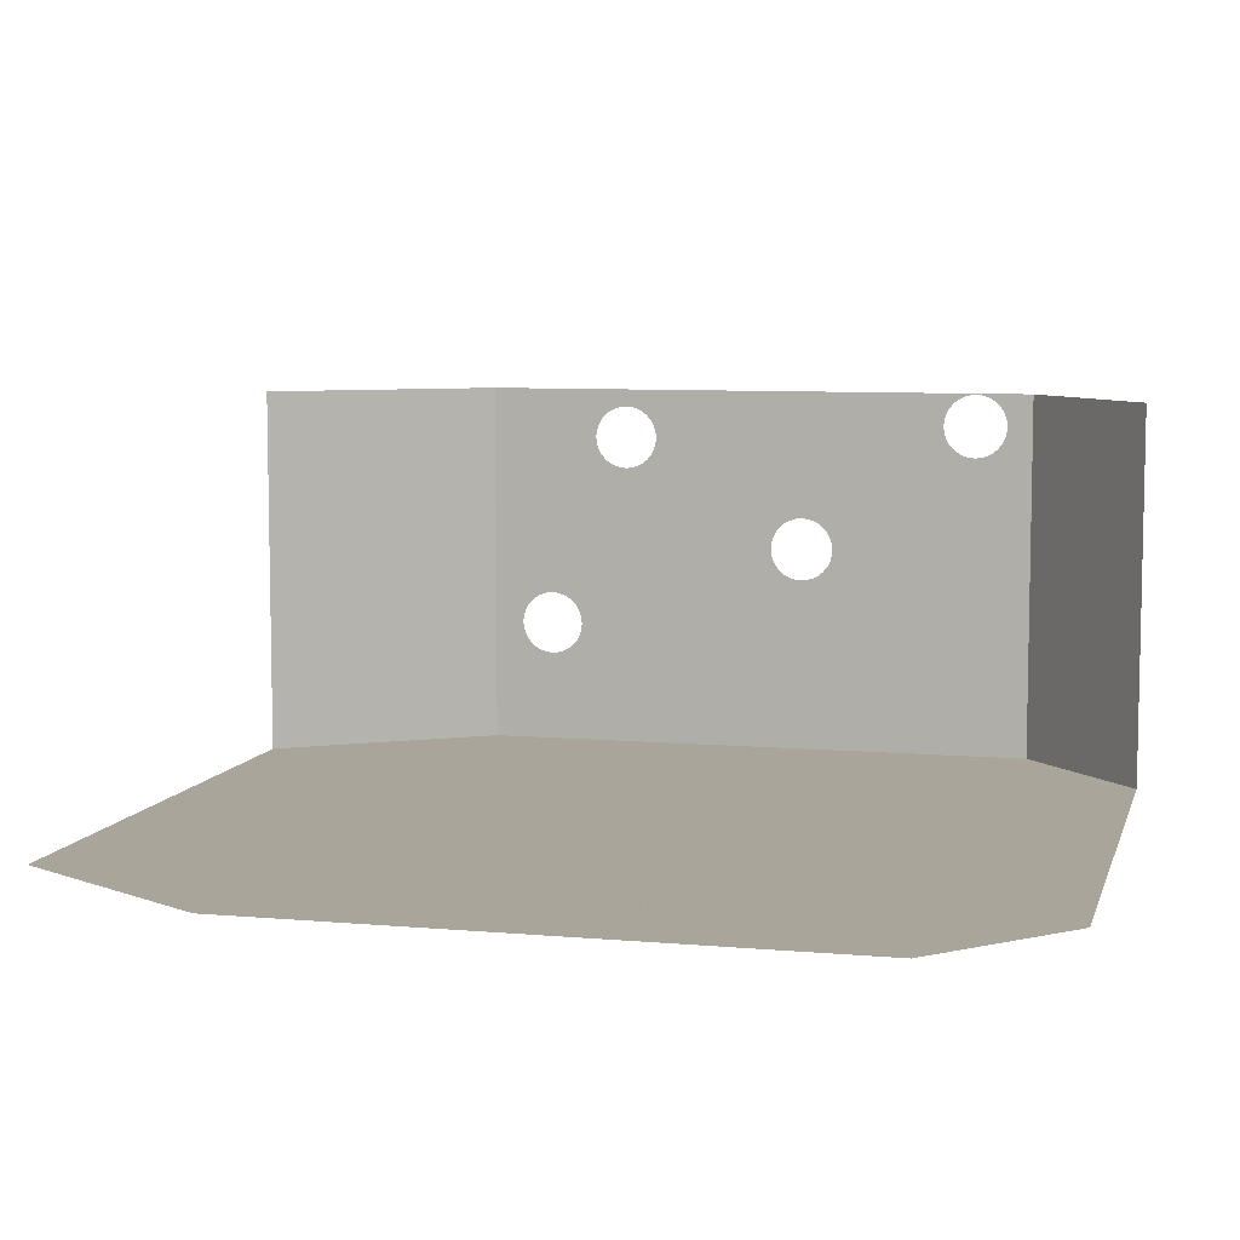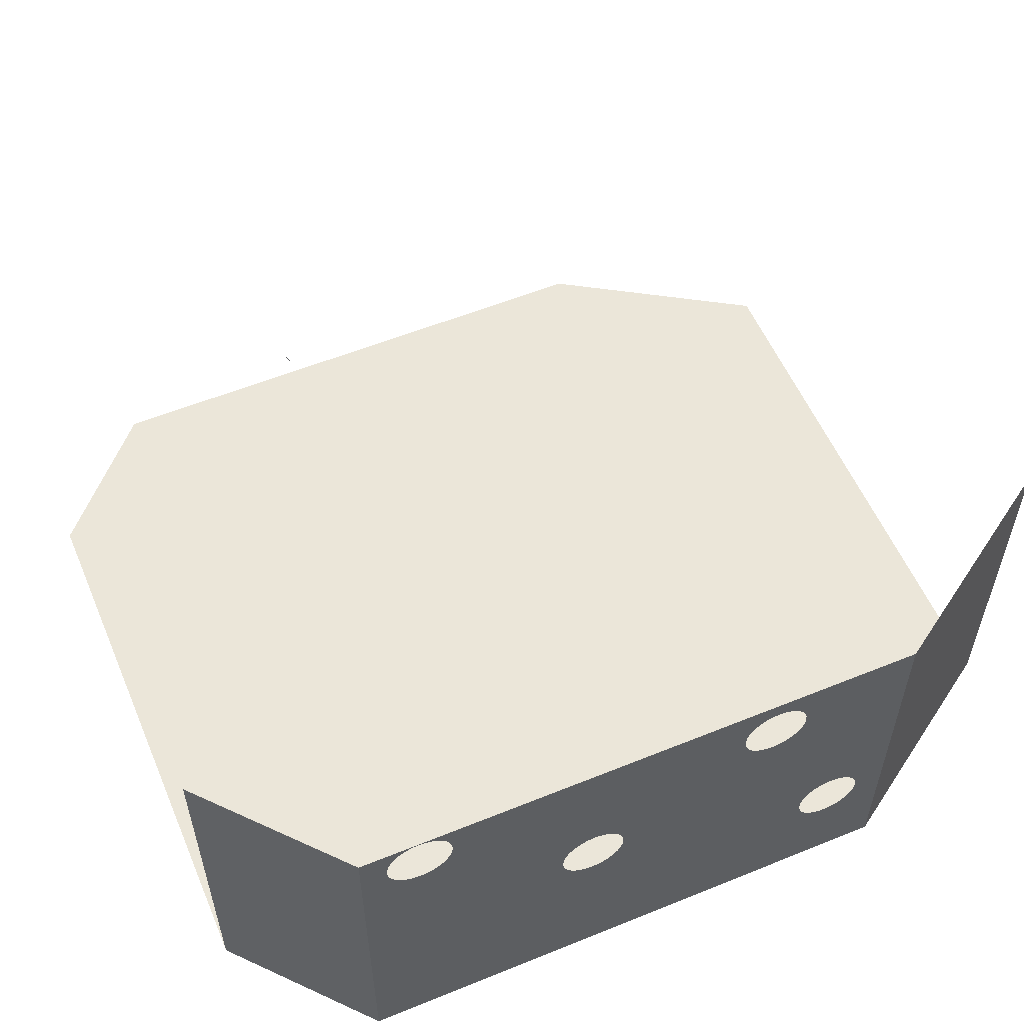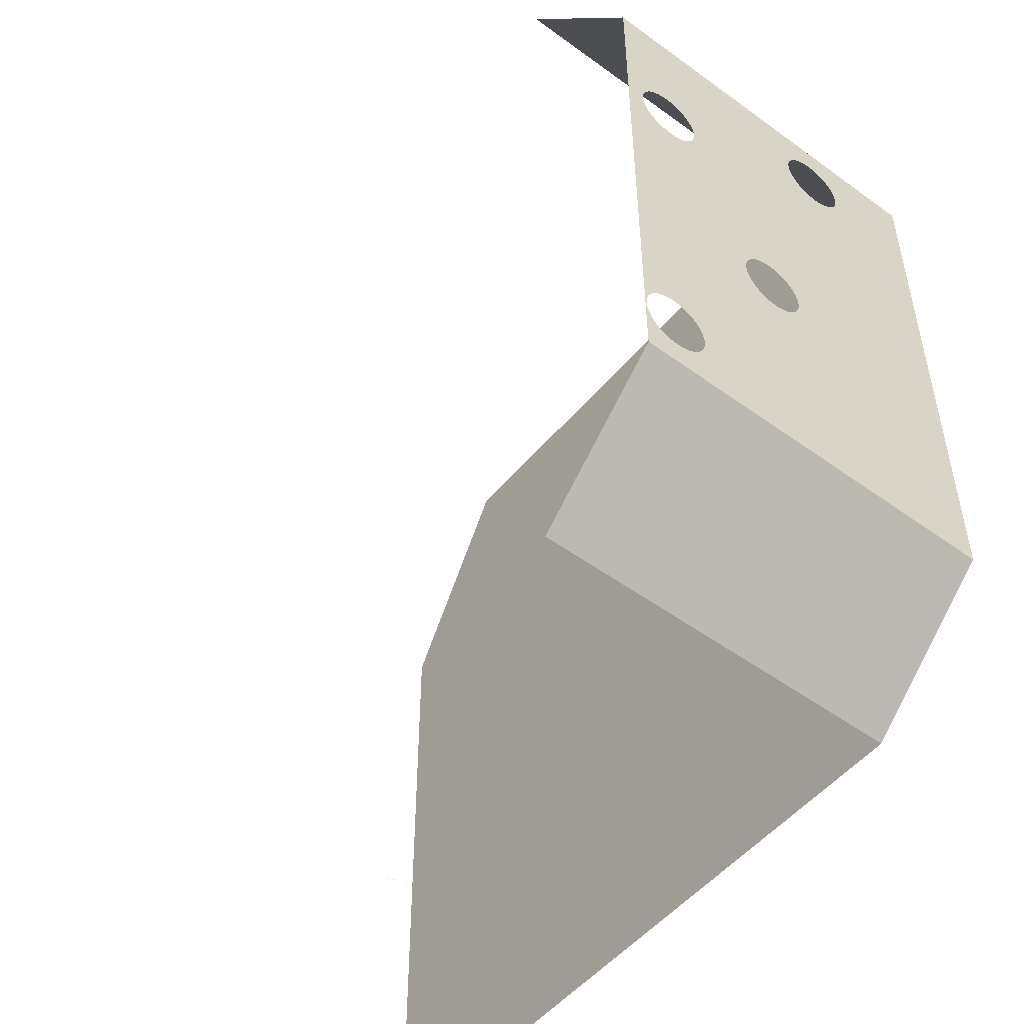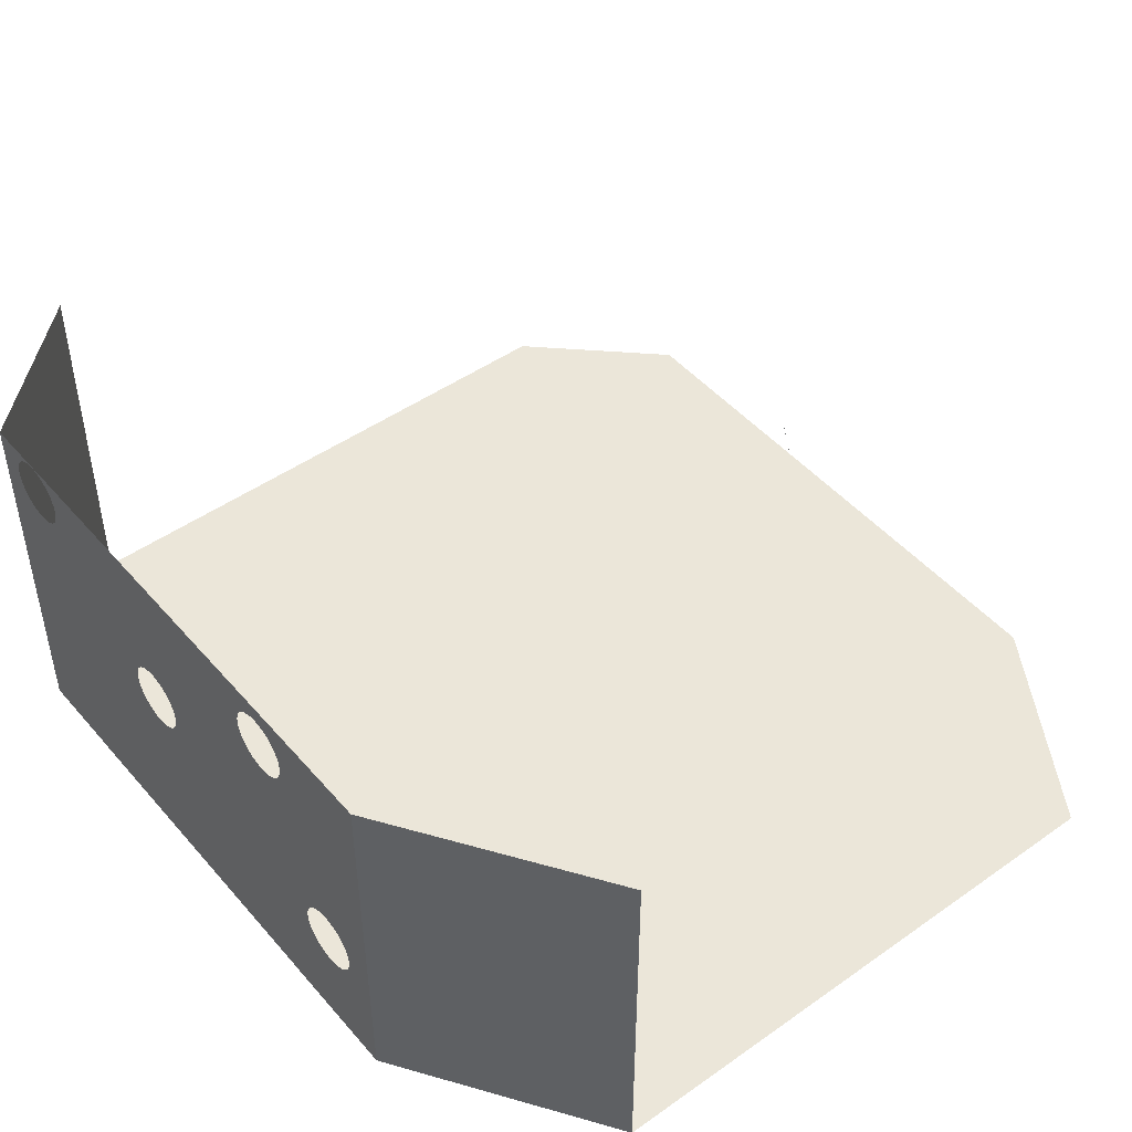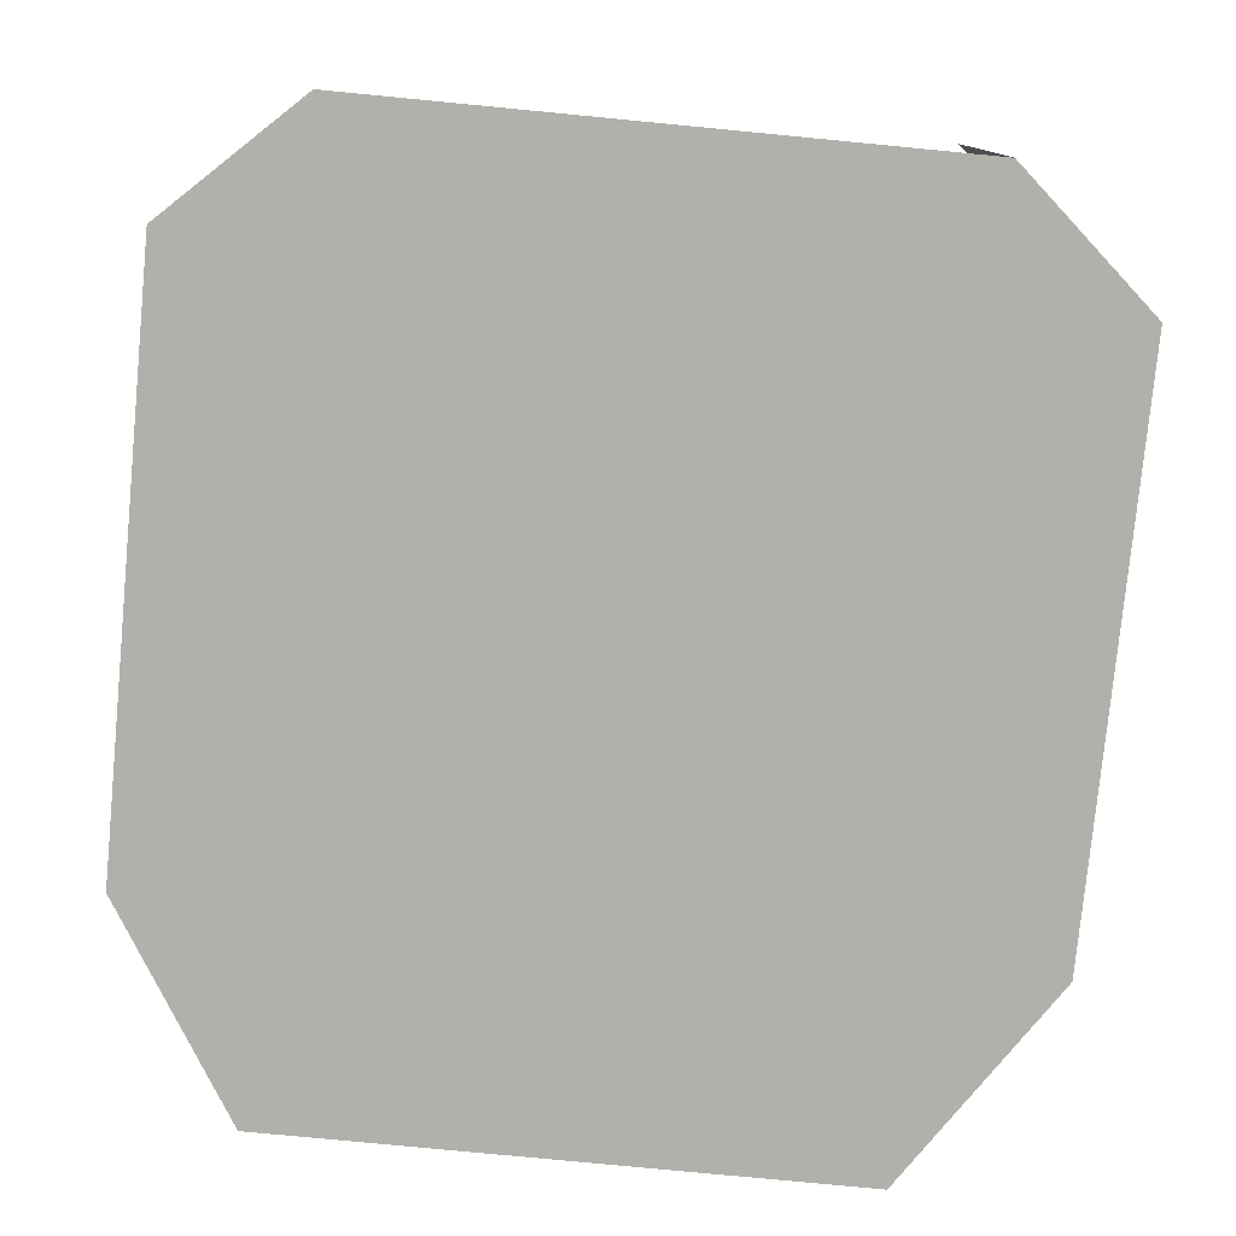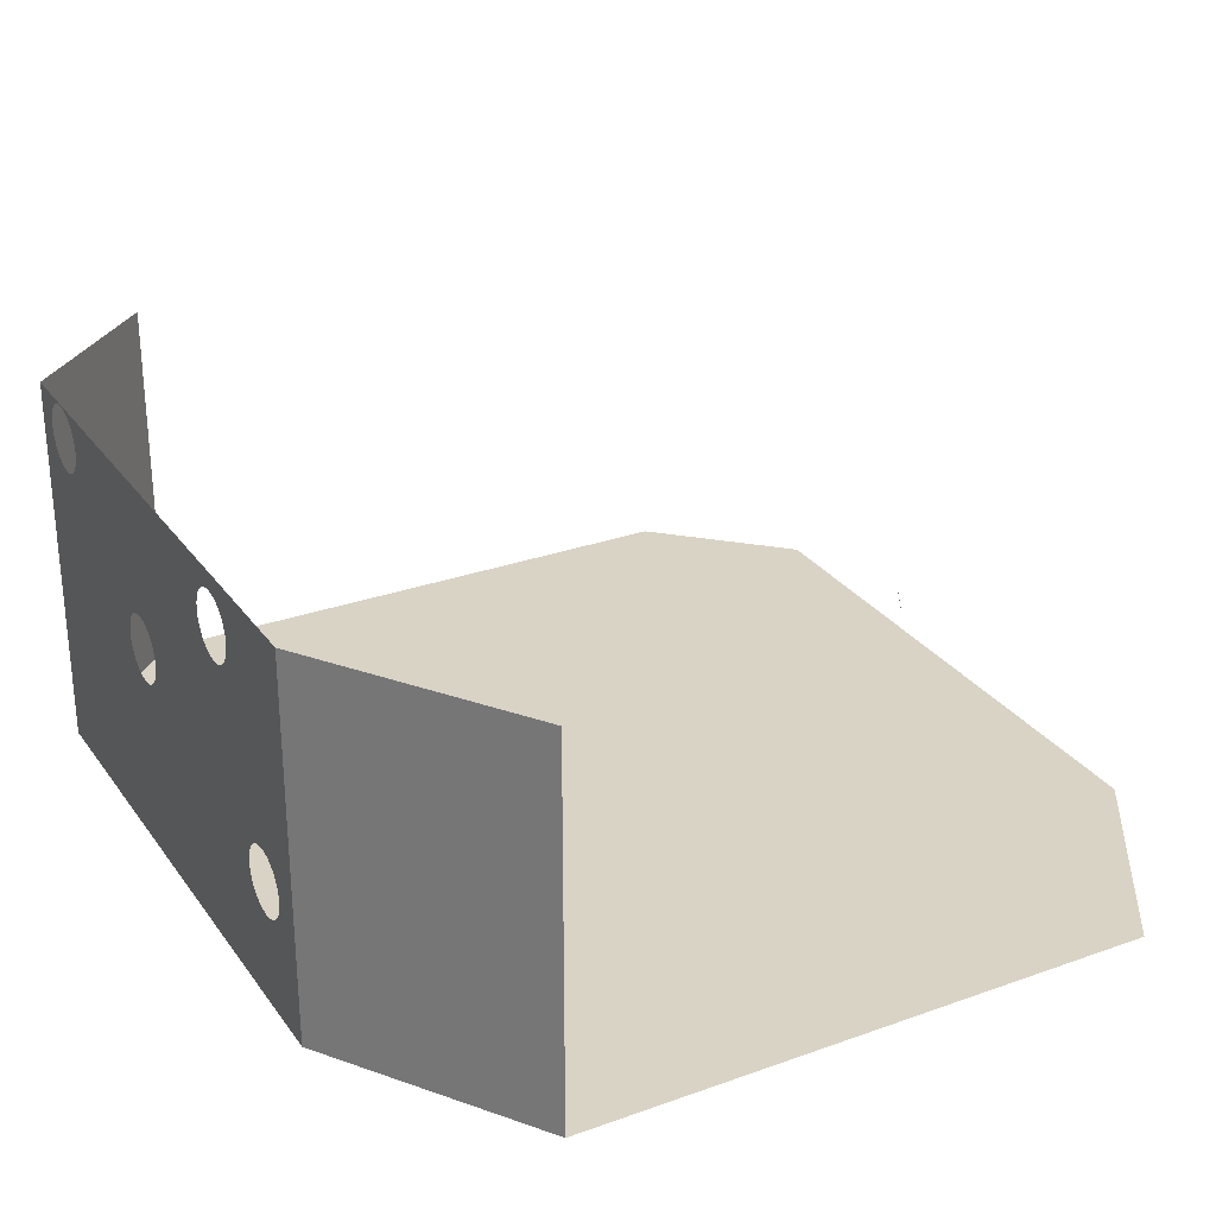
<metadata>
{"format":"obj","ext":"obj","renderer":"f3d","projection":"perspective","resolution":1024,"background":"white","views":[{"elev":7.6,"azim":-75.8,"up":"+Z"},{"elev":56.2,"azim":67.0,"up":"+Z"},{"elev":-51.1,"azim":51.6,"up":"+Y"},{"elev":47.2,"azim":141.5,"up":"+Z"},{"elev":-78.4,"azim":-5.5,"up":"+Z"},{"elev":28.3,"azim":151.6,"up":"+Z"}]}
</metadata>
<code>
g nha  game day quai.001
v 0.007765 0.01336 0.01031
v 0.01149 0.007765 0.01031
v 0.01149 0.007765 8.074e-05
v 0.007765 0.01336 8.074e-05
v 0.01149 -0.007765 8.074e-05
v 0.007765 -0.01105 8.074e-05
v -0.007765 -0.01105 8.074e-05
v -0.01123 -0.007765 8.074e-05
v -0.01123 -0.001941 8.074e-05
v 0.01149 -0.001941 8.074e-05
v 0.01149 0.007765 8.074e-05
v -0.01123 0.007765 8.074e-05
v -0.01077 0.00851 8.074e-05
v 0.007765 0.01336 8.074e-05
v -0.008255 0.01257 8.074e-05
v -0.007765 0.01336 8.074e-05
v 0.01149 -0.001941 8.074e-05
v 0.01149 -0.001941 0.0005798
v 0.01149 -0.001941 0.005226
v 0.01149 -0.002032 0.005337
v 0.01149 -0.006174 0.008507
v 0.01149 -0.006001 0.008524
v 0.01149 -0.002114 0.00549
v 0.01149 -0.005835 0.008574
v 0.01149 -0.002165 0.005657
v 0.01149 -0.005681 0.008656
v 0.01149 -0.002182 0.00583
v 0.01149 -0.005547 0.008767
v 0.01149 -0.002165 0.006003
v 0.01149 -0.005437 0.008901
v 0.01149 -0.002114 0.006169
v 0.01149 -0.005355 0.009054
v 0.01149 -0.002032 0.006322
v 0.01149 -0.005304 0.009221
v 0.01149 -0.001941 0.006433
v 0.01149 -0.005287 0.009394
v 0.01149 -0.001941 0.01031
v 0.01149 -0.005304 0.009567
v 0.01149 -0.001922 0.006457
v 0.01149 -0.005355 0.009733
v 0.01149 -0.001787 0.006567
v 0.01149 -0.005437 0.009887
v 0.01149 -0.001634 0.006649
v 0.01149 -0.005547 0.01002
v 0.01149 -0.001468 0.0067
v 0.01149 -0.005681 0.01013
v 0.01149 -0.001295 0.006717
v 0.01149 -0.005835 0.01021
v 0.01149 -0.006001 0.01026
v 0.01149 -0.001122 0.0067
v 0.01149 -0.005974 0.01031
v 0.01149 -0.006174 0.01028
v 0.01149 -0.006156 0.01031
v 0.01149 -0.006347 0.01026
v 0.01149 -0.006357 0.01031
v 0.01149 -0.006514 0.01021
v 0.01149 -0.00653 0.01031
v 0.01149 -0.006667 0.01013
v 0.01149 -0.007765 0.01031
v 0.01149 -0.006801 0.01002
v 0.01149 -0.006912 0.009887
v 0.01149 -0.006994 0.009733
v 0.01149 -0.007044 0.009567
v 0.01149 -0.007061 0.009394
v 0.01149 -0.007044 0.009221
v 0.01149 -0.006994 0.009054
v 0.01149 -0.007765 8.074e-05
v 0.01149 -0.006912 0.008901
v 0.01149 -0.006801 0.008767
v 0.01149 -0.006667 0.008656
v 0.01149 -0.006514 0.008574
v 0.01149 -0.006347 0.008524
v 0.01149 0.005717 0.002678
v 0.01149 0.005564 0.00276
v 0.01149 0.005884 0.002627
v 0.01149 0.00543 0.00287
v 0.01149 0.007765 8.074e-05
v 0.01149 0.006057 0.00261
v 0.01149 0.00623 0.002627
v 0.01149 0.006396 0.002678
v 0.01149 0.00655 0.00276
v 0.01149 0.006684 0.00287
v 0.01149 0.006794 0.003005
v 0.01149 0.006876 0.003158
v 0.01149 0.006927 0.003324
v 0.01149 0.006944 0.003497
v 0.01149 0.006927 0.00367
v 0.01149 0.007765 0.01031
v 0.01149 0.006876 0.003837
v 0.01149 0.006794 0.00399
v 0.01149 0.006684 0.004125
v 0.01149 0.00655 0.004235
v 0.01149 0.006396 0.004317
v 0.01149 0.00623 0.004367
v 0.01149 0.004667 0.008595
v 0.01149 0.006057 0.004384
v 0.01149 0.005884 0.004367
v 0.01149 0.004718 0.008761
v 0.01149 0.004735 0.008934
v 0.01149 0.004718 0.009107
v 0.01149 0.004667 0.009274
v 0.01149 0.004585 0.008441
v 0.01149 0.005717 0.004317
v 0.01149 0.004475 0.008307
v 0.01149 0.005564 0.004235
v 0.01149 0.004341 0.008197
v 0.01149 0.00543 0.004125
v 0.01149 0.004187 0.008115
v 0.01149 0.004585 0.009427
v 0.01149 0.005319 0.00399
v 0.01149 0.004475 0.009561
v 0.01149 0.004021 0.008064
v 0.01149 0.004341 0.009672
v 0.01149 0.003848 0.008047
v 0.01149 0.004187 0.009754
v 0.01149 0.004021 0.009804
v 0.01149 0.003848 0.009821
v 0.01149 0.003675 0.009804
v 0.01149 0.003509 0.009754
v 0.01149 0.003675 0.008064
v 0.01149 0.003355 0.009672
v 0.01149 0.003221 0.009561
v 0.01149 0.00311 0.009427
v 0.01149 0.003028 0.009274
v 0.01149 0.002978 0.009107
v 0.01149 0.002961 0.008934
v 0.01149 0.002978 0.008761
v 0.01149 -0.0009552 0.006649
v 0.01149 0.003028 0.008595
v 0.01149 -0.0008018 0.006567
v 0.01149 0.00311 0.008441
v 0.01149 -0.0006674 0.006457
v 0.01149 0.003221 0.008307
v 0.01149 -0.0005571 0.006322
v 0.01149 0.003355 0.008197
v 0.01149 -0.0004751 0.006169
v 0.01149 -0.0004247 0.006003
v 0.01149 0.003509 0.008115
v 0.01149 -0.0004076 0.00583
v 0.01149 -0.0004247 0.005657
v 0.01149 0.005237 0.003837
v 0.01149 -0.0004751 0.00549
v 0.01149 0.005187 0.00367
v 0.01149 -0.0005571 0.005337
v 0.01149 0.00517 0.003497
v 0.01149 -0.0006674 0.005202
v 0.01149 0.005187 0.003324
v 0.01149 -0.0008018 0.005092
v 0.01149 -0.0003812 0.004838
v 0.01149 -0.0009552 0.00501
v 0.01149 0.005237 0.003158
v 0.01149 0.005319 0.003005
v 0.01149 -0.001122 0.00496
v 0.01149 -0.0004737 0.004763
v 0.01149 -0.001295 0.004943
v 0.01149 -0.001468 0.00496
v 0.01149 -0.001918 0.00046
v 0.01149 -0.001634 0.00501
v 0.01149 -0.001928 0.0005233
v 0.01149 -0.001787 0.005092
v 0.01149 -0.001939 0.0005731
v 0.01149 -0.001941 0.0005798
v 0.01149 -0.001922 0.005202
v -0.01123 -0.002307 0.001036
v -0.01123 -0.001941 8.074e-05
v -0.01123 -0.002362 0.001143
v 0.007765 -0.01105 0.01031
v 0.007765 -0.01105 8.074e-05
v 0.01149 -0.007765 8.074e-05
v 0.01149 -0.007765 0.01031
g nha  game day quai.001_0
f 3 2 1
f 4 3 1
g nha  game day quai.001_1
f 7 6 5
f 8 7 5
f 9 8 5
f 10 9 5
f 10 11 9
f 11 12 9
f 11 13 12
f 11 14 13
f 14 15 13
f 14 16 15
g nha  game day quai.001_2
f 19 18 17
f 20 19 17
f 21 20 17
f 20 21 22
f 23 20 22
f 23 22 24
f 25 23 24
f 25 24 26
f 27 25 26
f 27 26 28
f 29 27 28
f 29 28 30
f 31 29 30
f 31 30 32
f 33 31 32
f 33 32 34
f 35 33 34
f 35 34 36
f 37 35 36
f 37 36 38
f 39 35 37
f 37 38 40
f 37 41 39
f 37 40 42
f 37 43 41
f 37 42 44
f 37 45 43
f 37 44 46
f 37 47 45
f 37 46 48
f 37 48 49
f 37 50 47
f 51 37 49
f 51 49 52
f 53 51 52
f 53 52 54
f 55 53 54
f 55 54 56
f 57 55 56
f 57 56 58
f 59 57 58
f 59 58 60
f 59 60 61
f 59 61 62
f 59 62 63
f 59 63 64
f 59 64 65
f 59 65 66
f 67 59 66
f 67 66 68
f 67 68 69
f 67 69 70
f 67 70 71
f 67 71 72
f 17 67 72
f 72 21 17
f 17 74 73
f 17 73 75
f 17 76 74
f 17 75 77
f 75 78 77
f 79 77 78
f 80 77 79
f 77 80 81
f 77 81 82
f 77 82 83
f 77 83 84
f 77 84 85
f 77 85 86
f 77 86 87
f 88 77 87
f 88 87 89
f 88 89 90
f 88 90 91
f 88 91 92
f 88 92 93
f 93 94 88
f 95 88 94
f 95 94 96
f 95 96 97
f 88 95 98
f 98 99 88
f 88 99 100
f 100 101 88
f 102 95 97
f 102 97 103
f 104 102 103
f 104 103 105
f 106 104 105
f 106 105 107
f 108 106 107
f 88 101 109
f 108 107 110
f 88 109 111
f 112 108 110
f 88 111 113
f 114 112 110
f 88 113 115
f 88 115 116
f 88 116 117
f 88 117 37
f 117 118 37
f 119 37 118
f 120 114 110
f 119 121 37
f 122 37 121
f 123 37 122
f 124 37 123
f 125 37 124
f 37 125 126
f 50 37 126
f 50 126 127
f 128 50 127
f 128 127 129
f 130 128 129
f 130 129 131
f 132 130 131
f 132 131 133
f 134 132 133
f 134 133 135
f 136 134 135
f 136 135 137
f 135 138 137
f 137 138 139
f 140 139 138
f 110 140 138
f 138 120 110
f 140 110 141
f 142 140 141
f 142 141 143
f 144 142 143
f 144 143 145
f 146 144 145
f 146 145 147
f 148 146 147
f 148 147 149
f 149 150 148
f 147 151 149
f 149 151 152
f 153 150 149
f 154 149 152
f 154 153 149
f 154 152 76
f 153 154 76
f 155 153 76
f 76 17 155
f 17 156 155
f 17 157 156
f 157 158 156
f 157 159 158
f 157 17 159
f 159 160 158
f 159 17 161
f 159 161 160
f 161 17 162
f 161 163 160
f 161 162 163
f 162 19 163
g nha  game day quai.001_3
f 166 165 164
f 169 168 167
f 170 169 167

</code>
